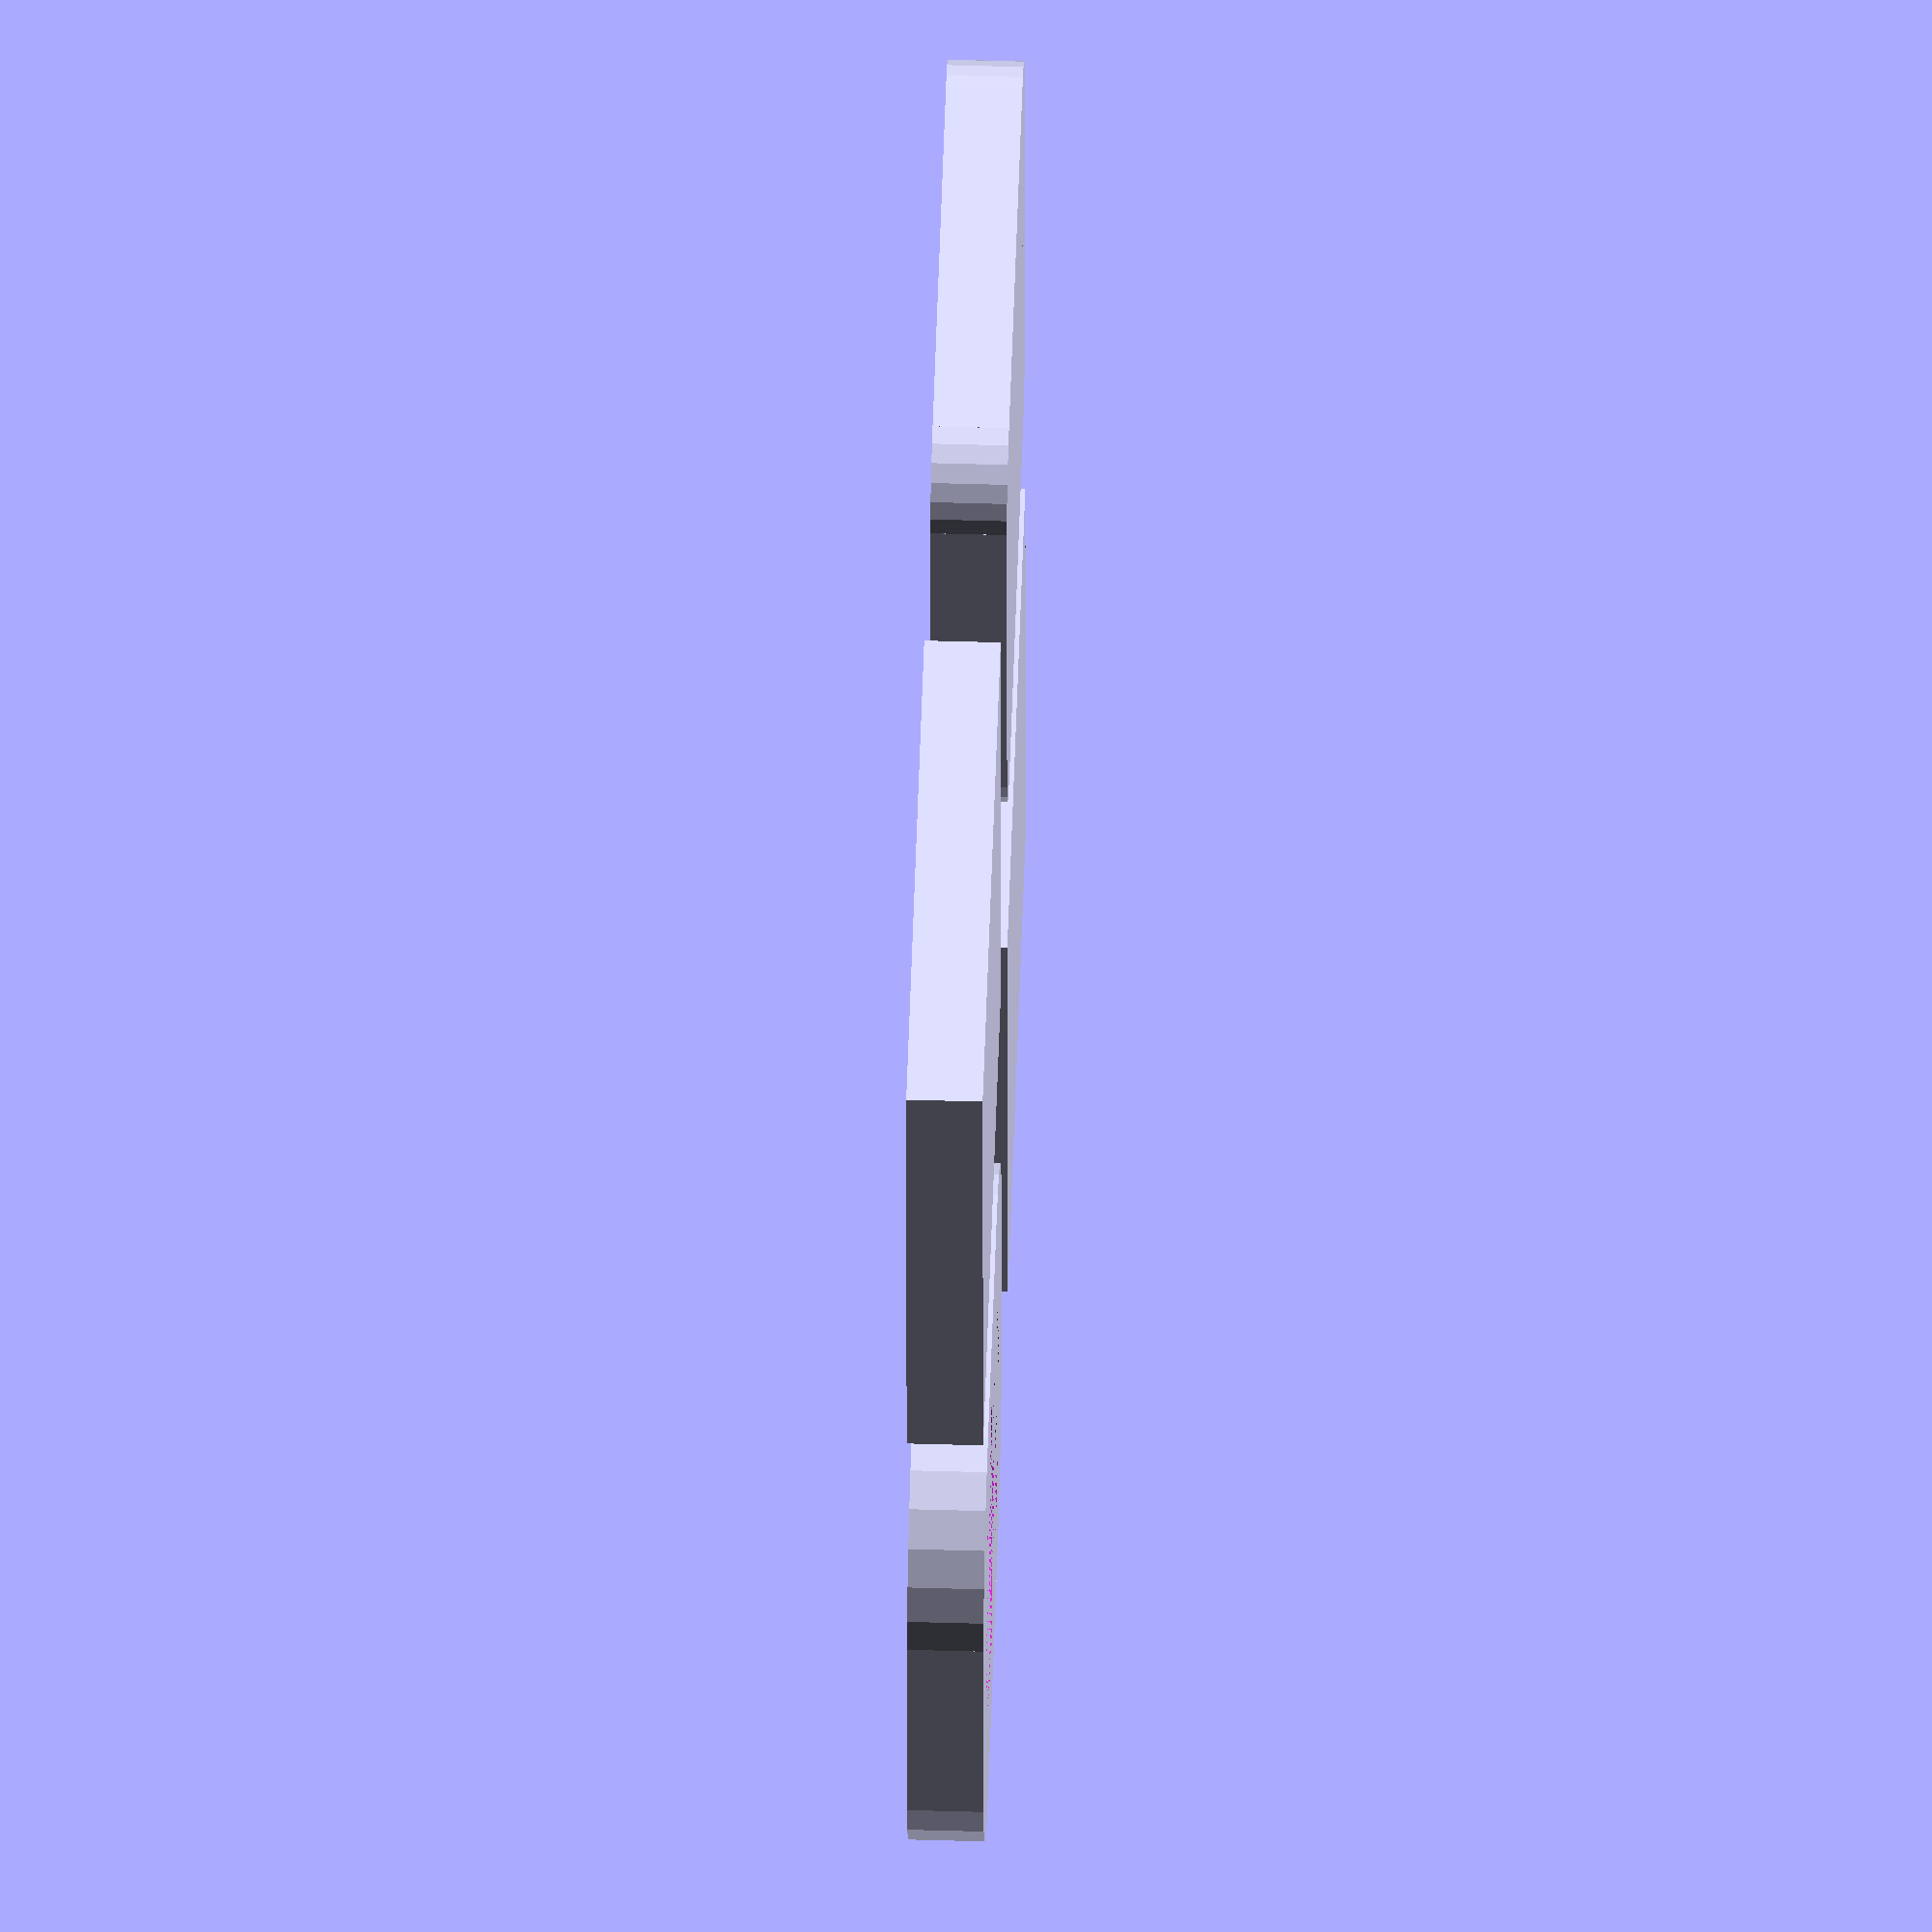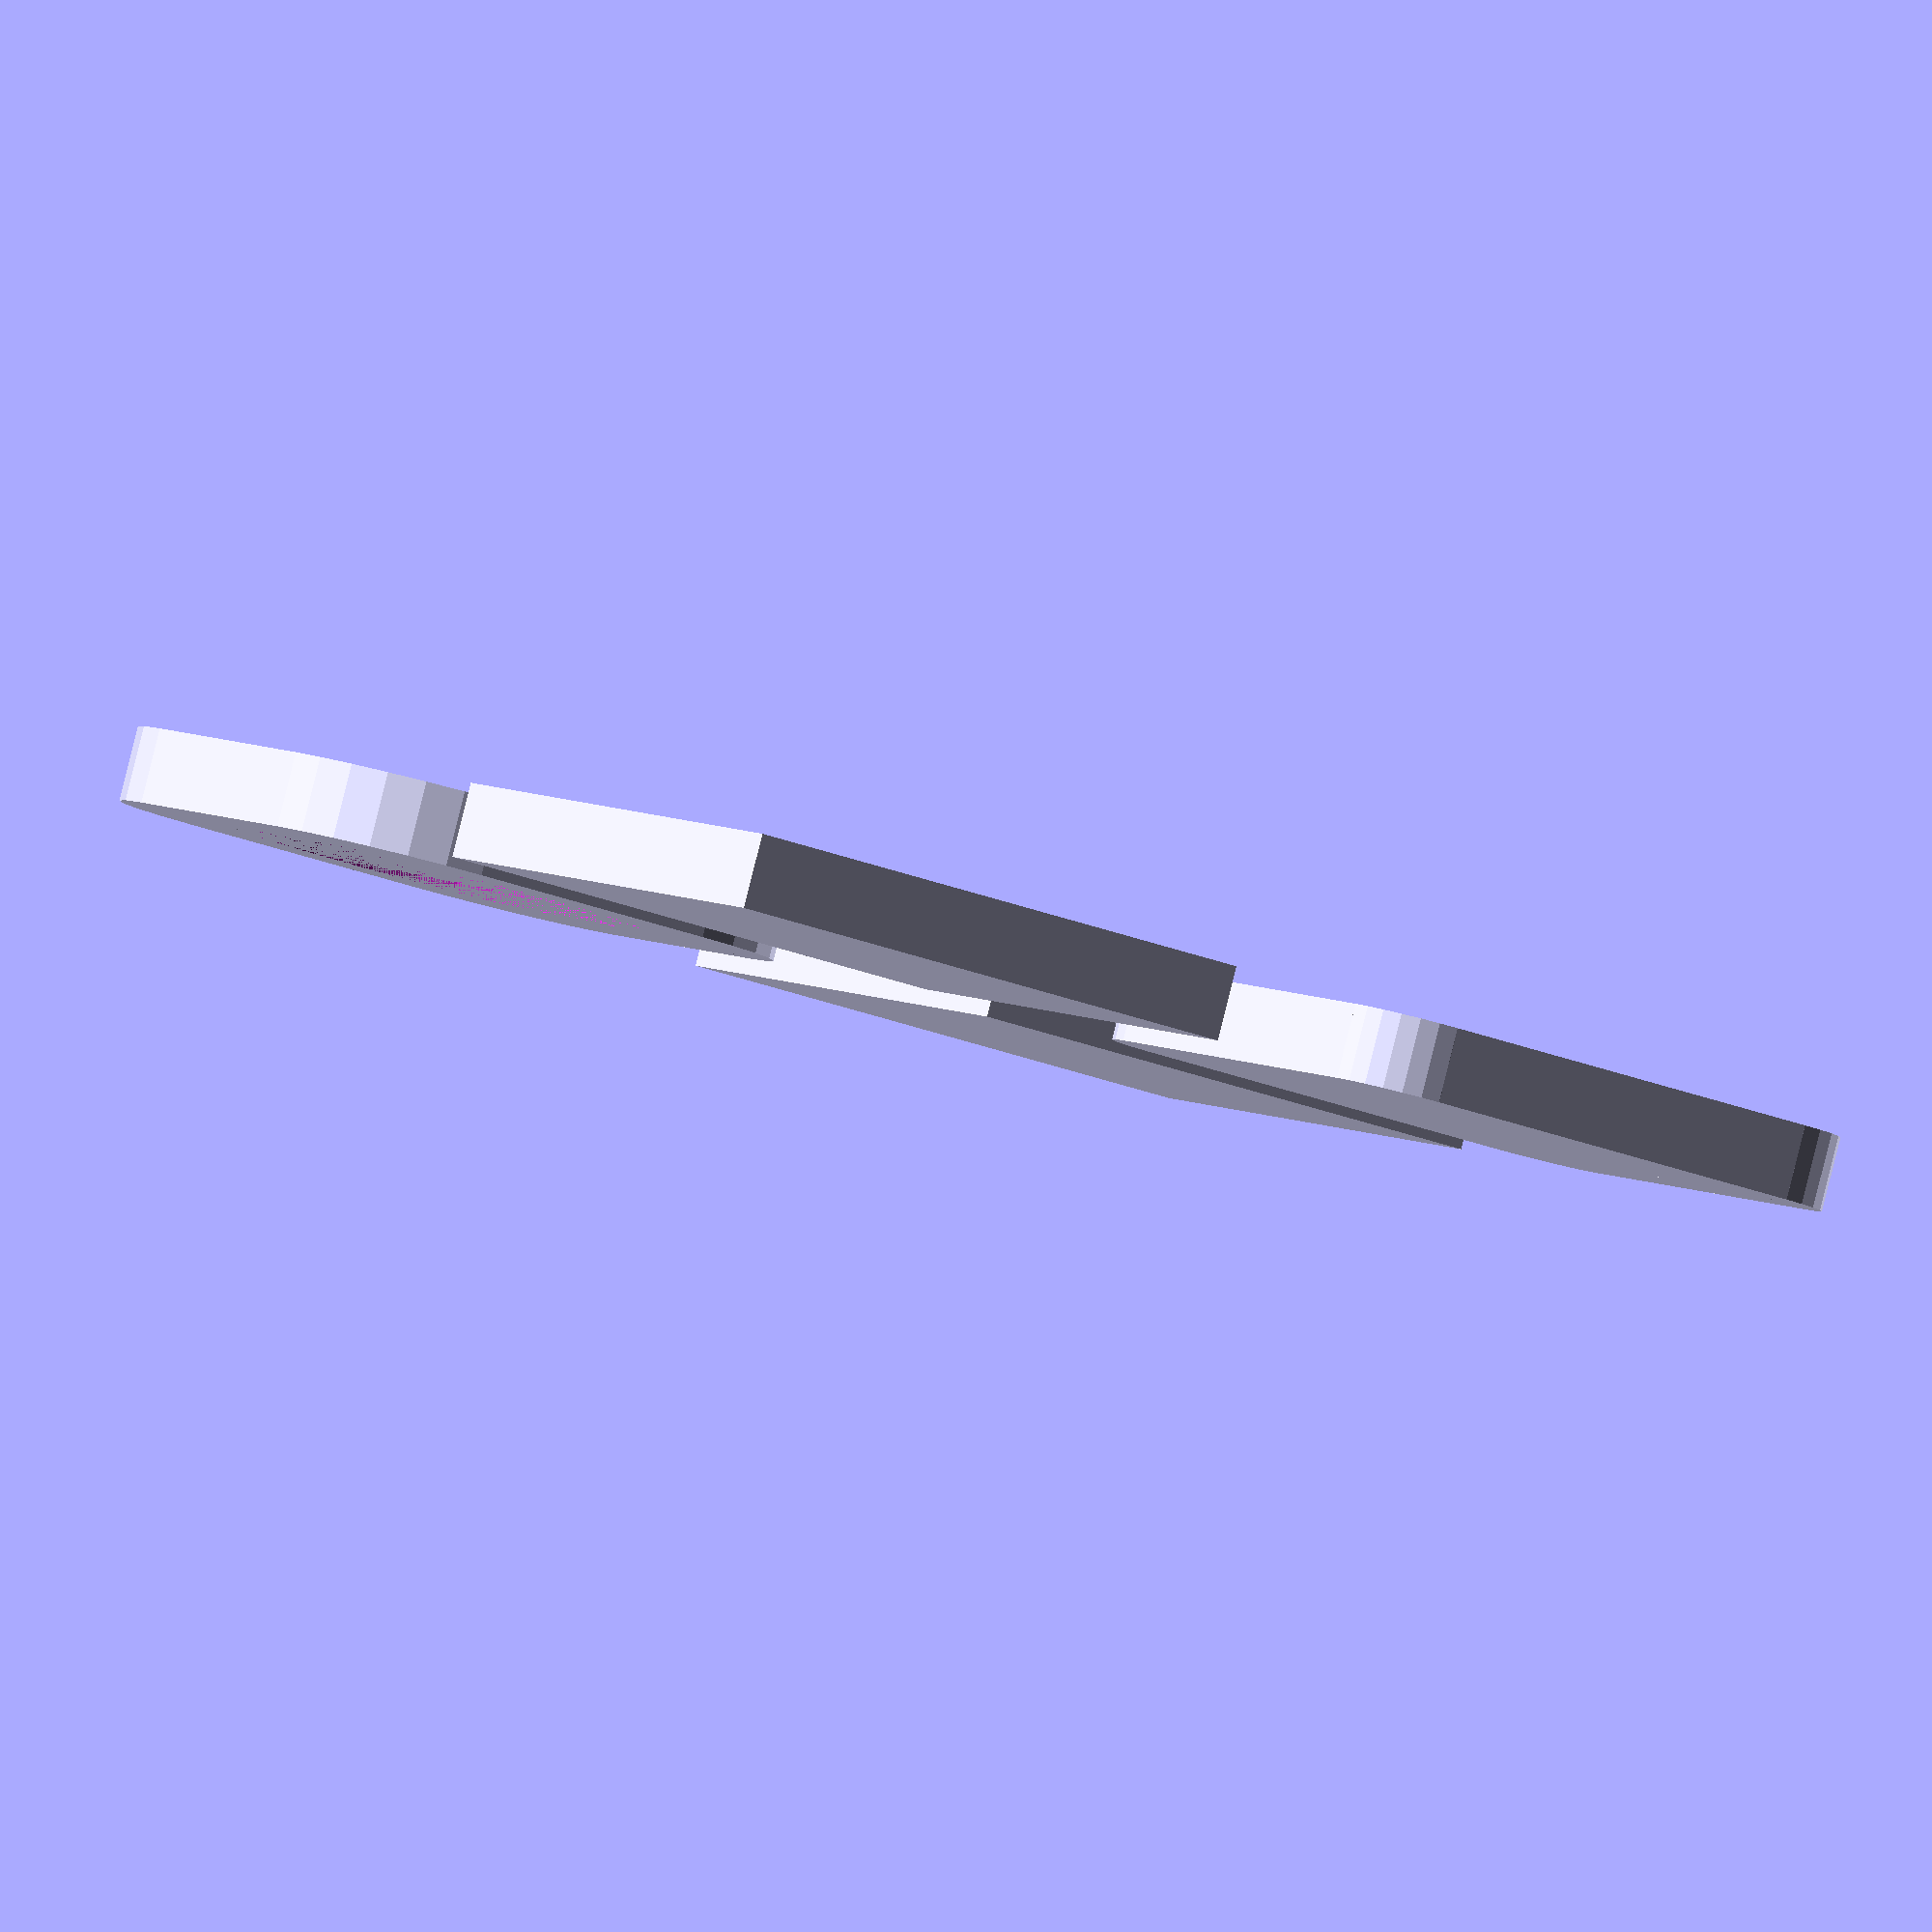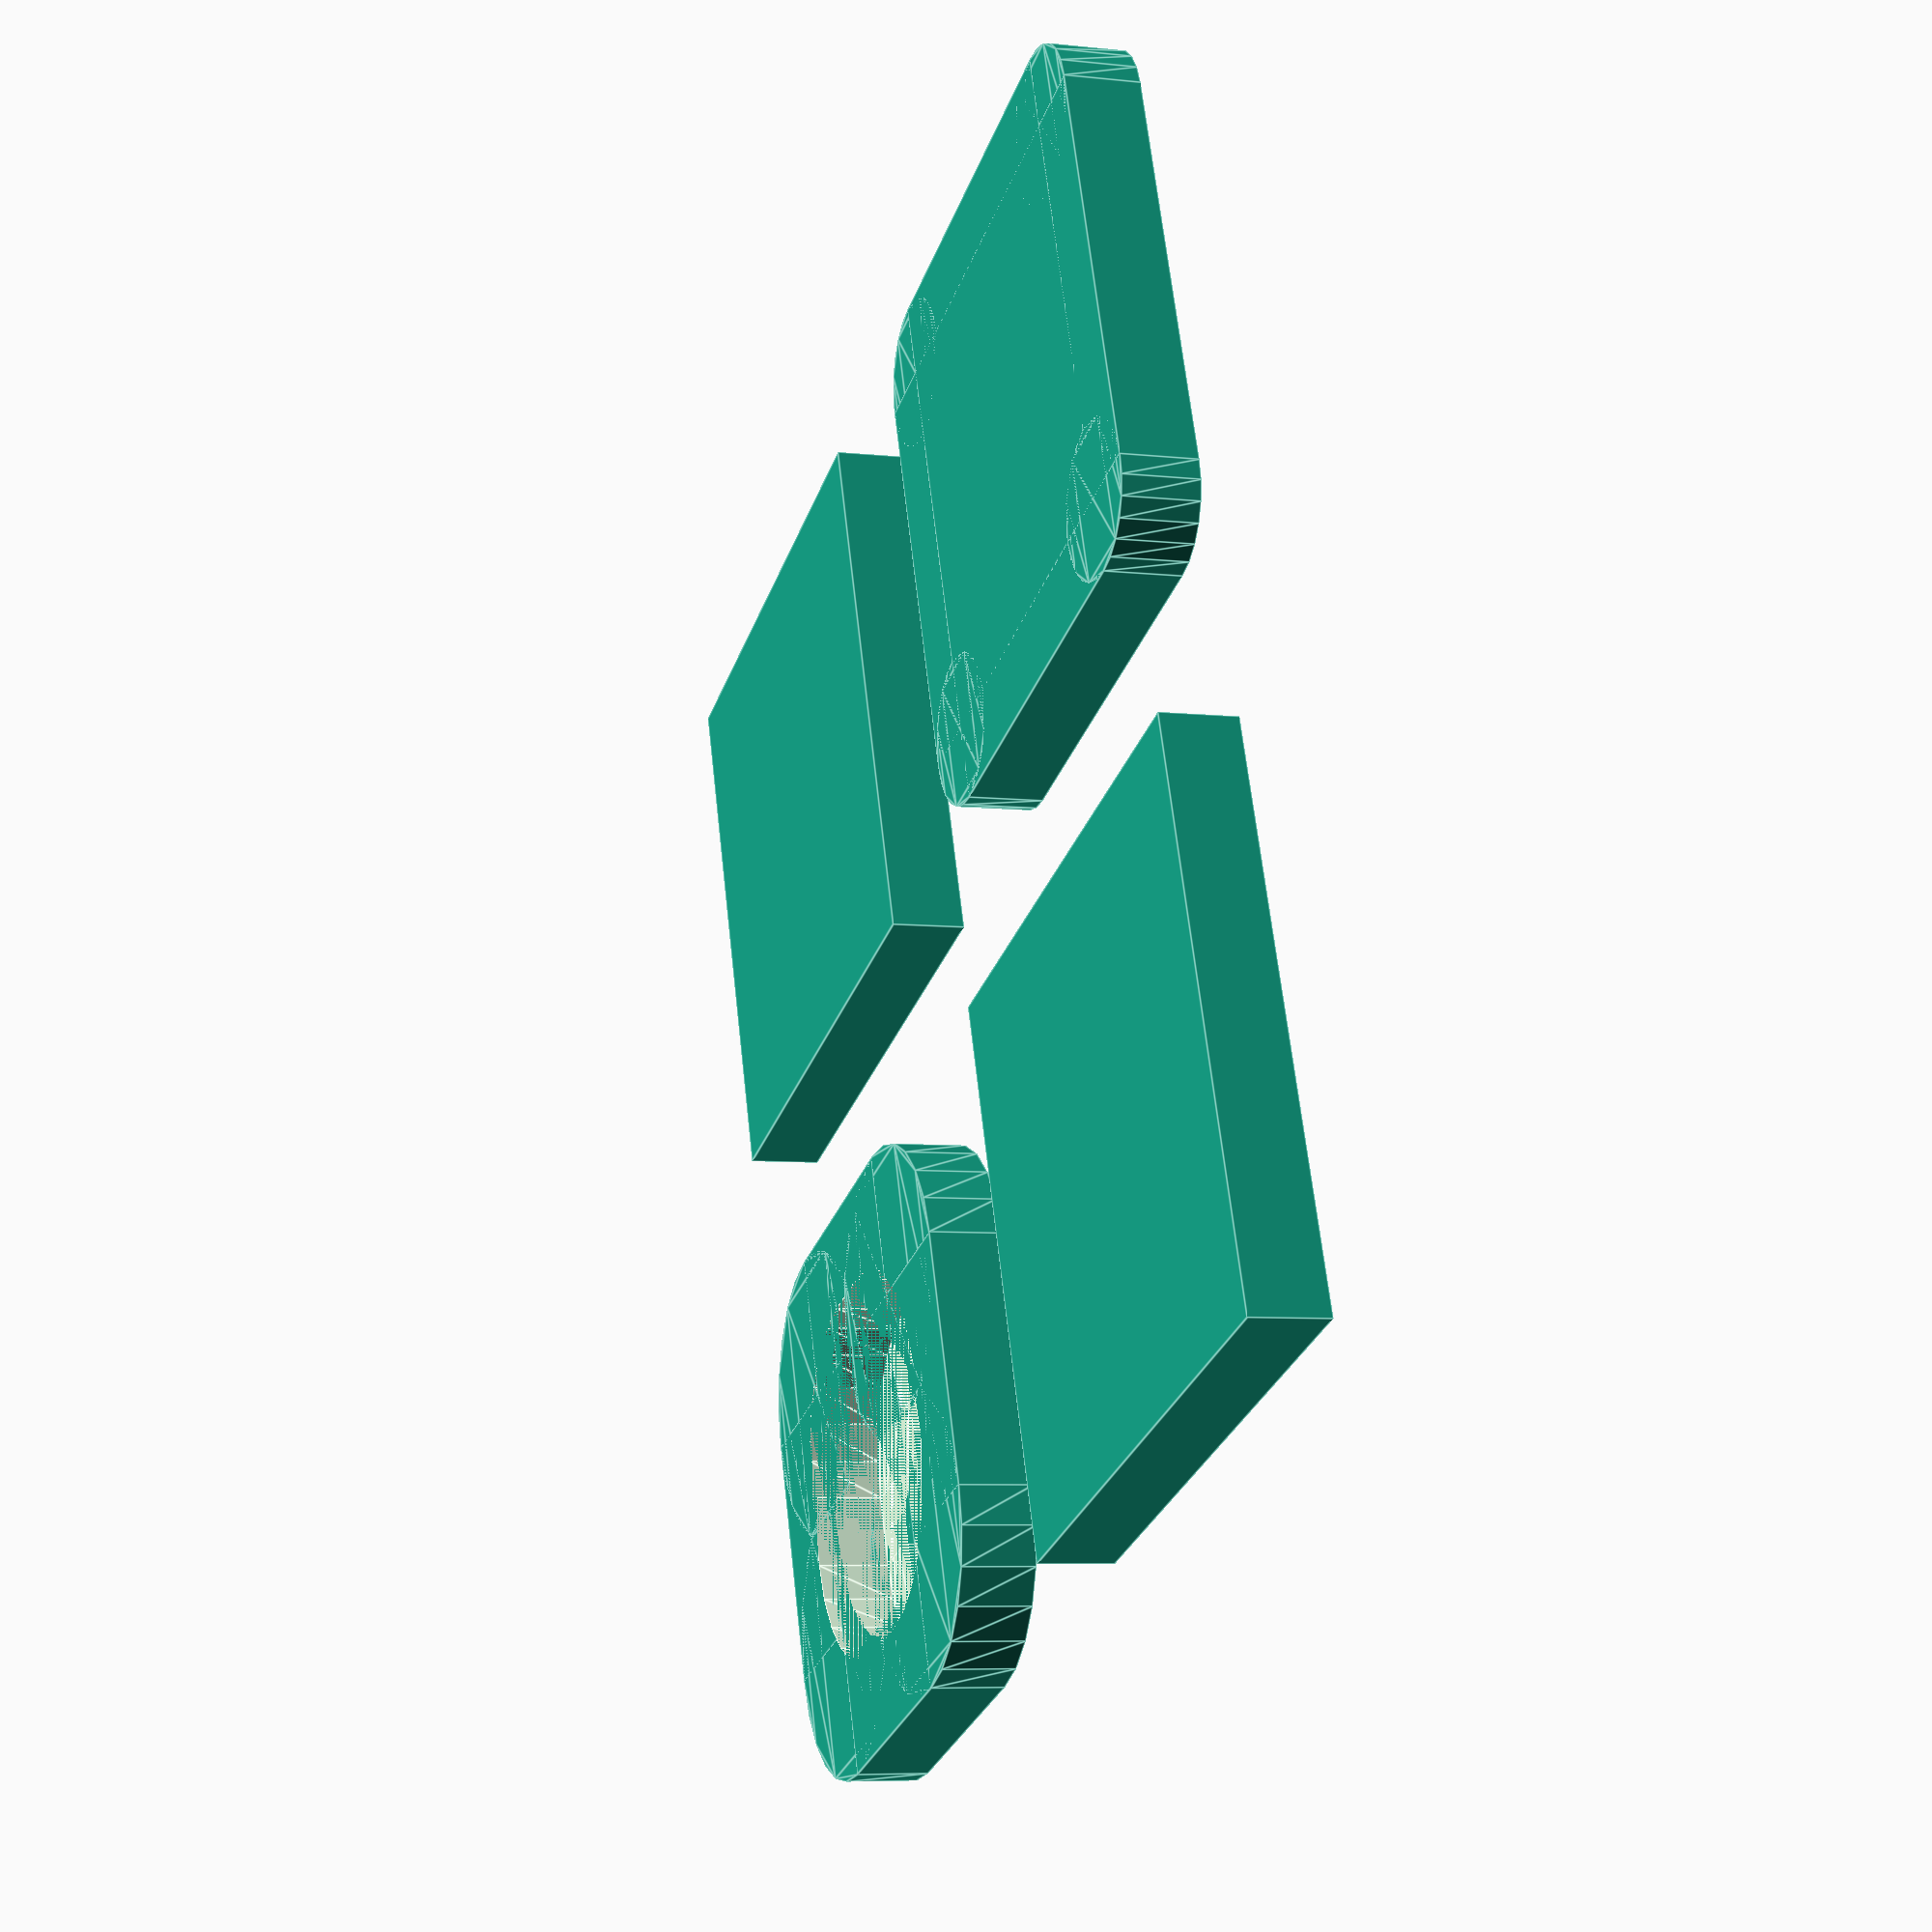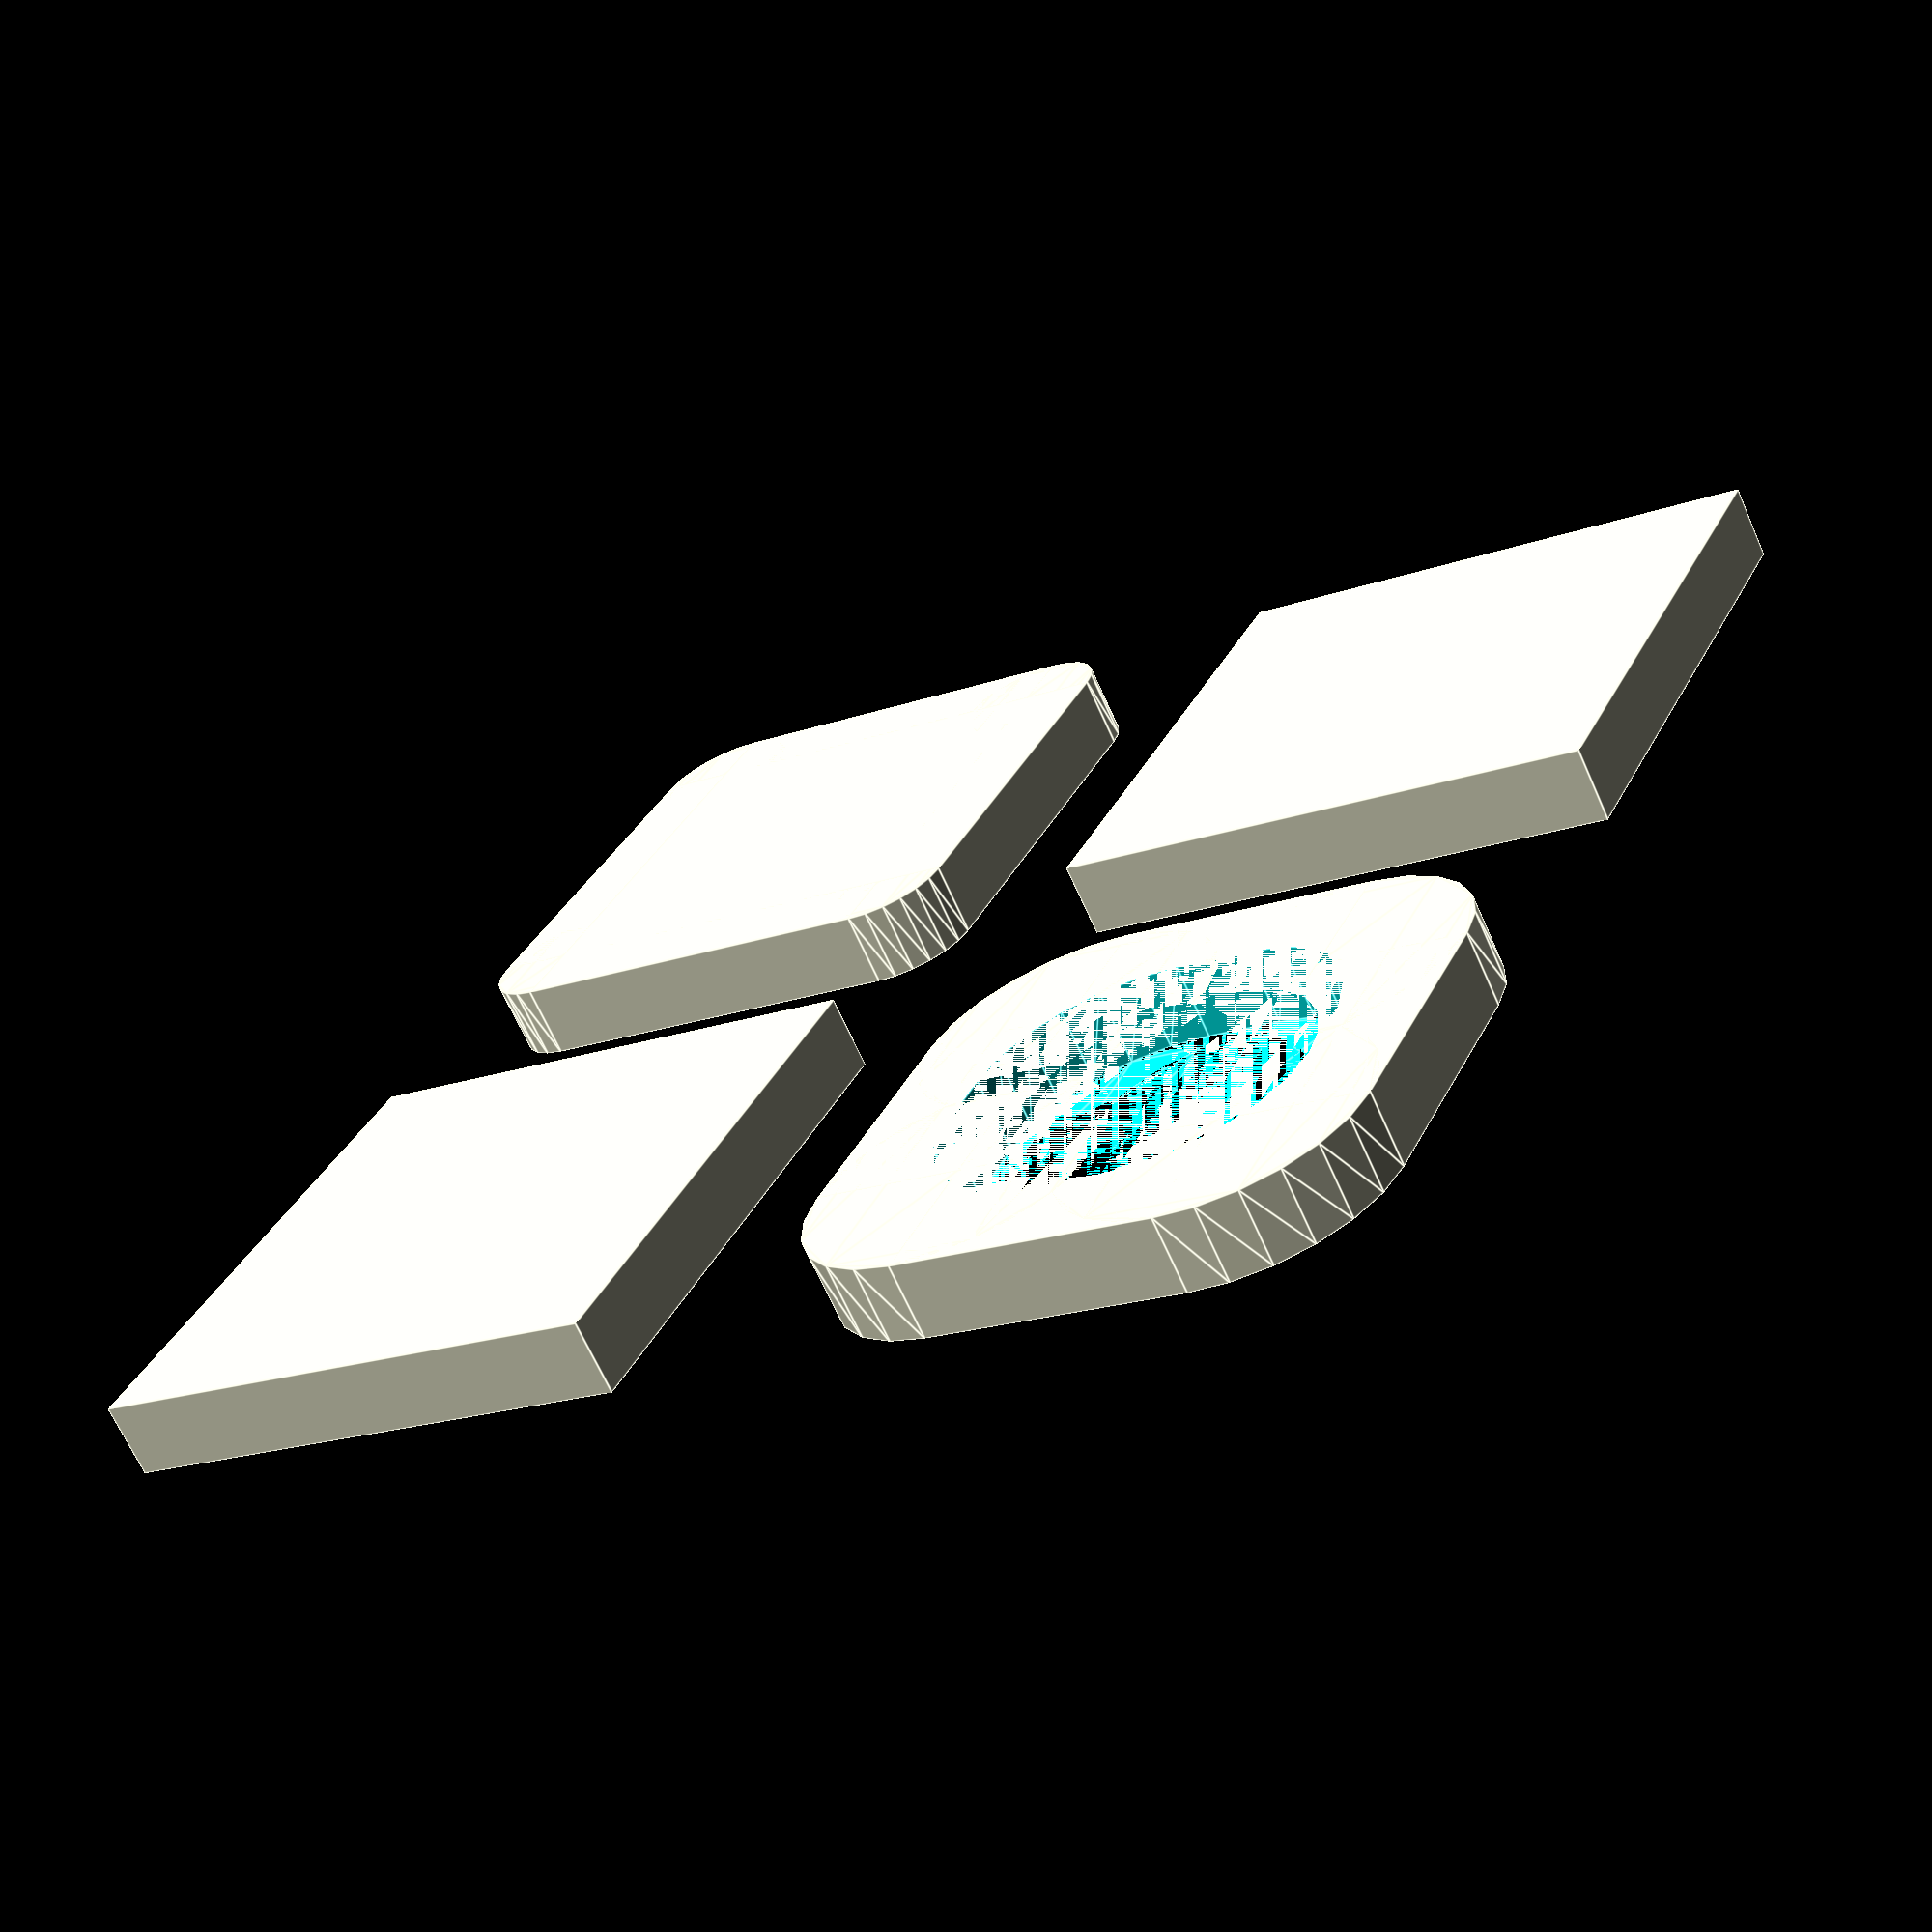
<openscad>

DETAIL=24;

module rounded_cube( width, depth, h, roundover)
{
	width = width-roundover*2;
	depth = depth - roundover*2;

	translate([roundover, roundover,0])
	linear_extrude(height=h, true)
	circle(roundover,$fn=DETAIL);

	translate([roundover, roundover,0])
	translate([width,0,0])
	linear_extrude(height=h, true)
	circle(roundover,$fn=DETAIL);

	translate([roundover, roundover,0])
	translate([width,depth,0])
	linear_extrude(height=h)
	circle(roundover,$fn=DETAIL);

	translate([roundover, roundover,0])
	translate([0,depth,0])
	linear_extrude(height=h)
	circle(roundover,$fn=DETAIL);

	translate([roundover, roundover,0])
	translate([-1*roundover,0,0])
	cube([width+roundover*2,depth,h]);

	translate([roundover, roundover,0])
	translate([0,-1*roundover,0])
	cube([width,depth+roundover*2,h]);
}

rounded_cube(15, 15, 2, 2);

translate([20,0,0])
cube([15, 15, 2]);

translate([0,20,0])
cube([15, 15, 2]);

difference()
{
	translate([20,20,0])
	rounded_cube(15, 15, 2, 4);

	translate([22.5,22.5,0])
	rounded_cube(10, 10, 2, 4);

}
</openscad>
<views>
elev=308.3 azim=91.5 roll=91.8 proj=o view=solid
elev=92.6 azim=238.4 roll=345.9 proj=o view=wireframe
elev=6.6 azim=159.1 roll=72.0 proj=p view=edges
elev=247.7 azim=335.1 roll=335.9 proj=p view=edges
</views>
